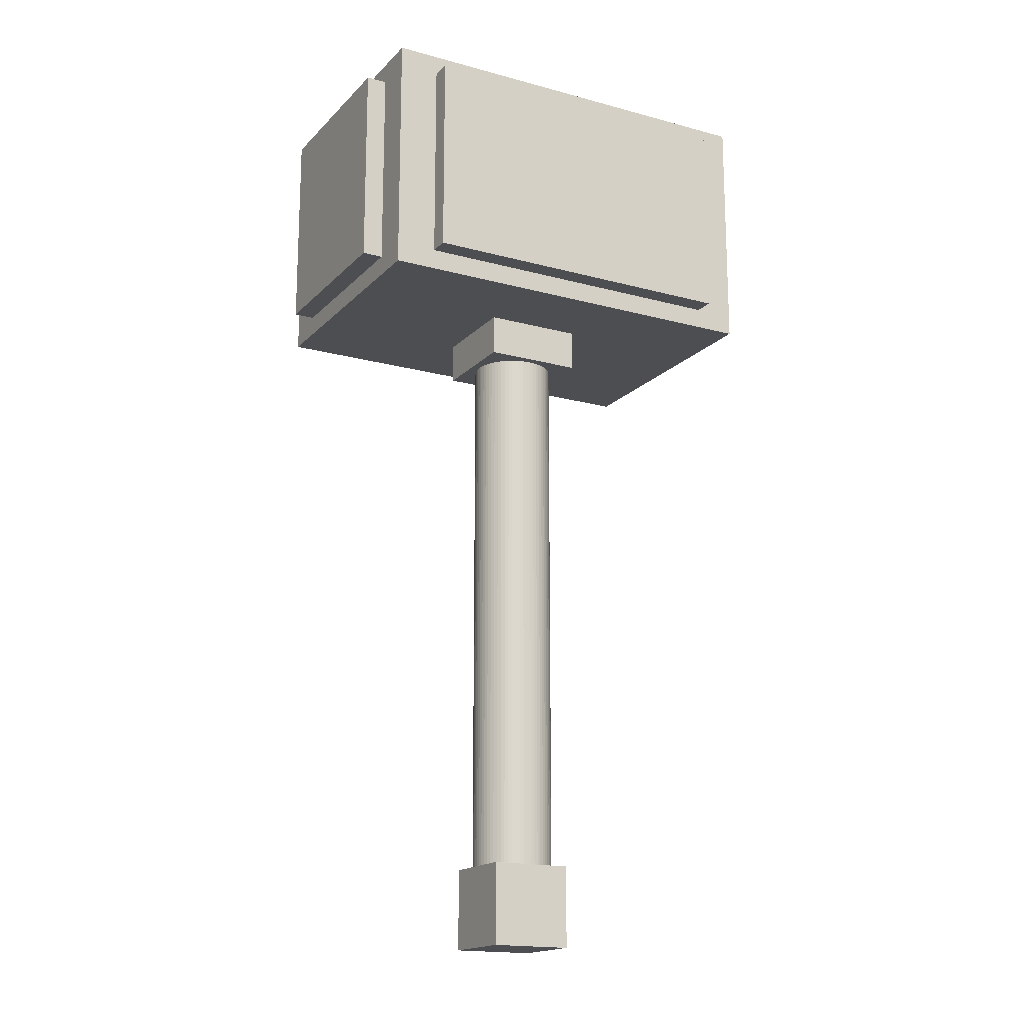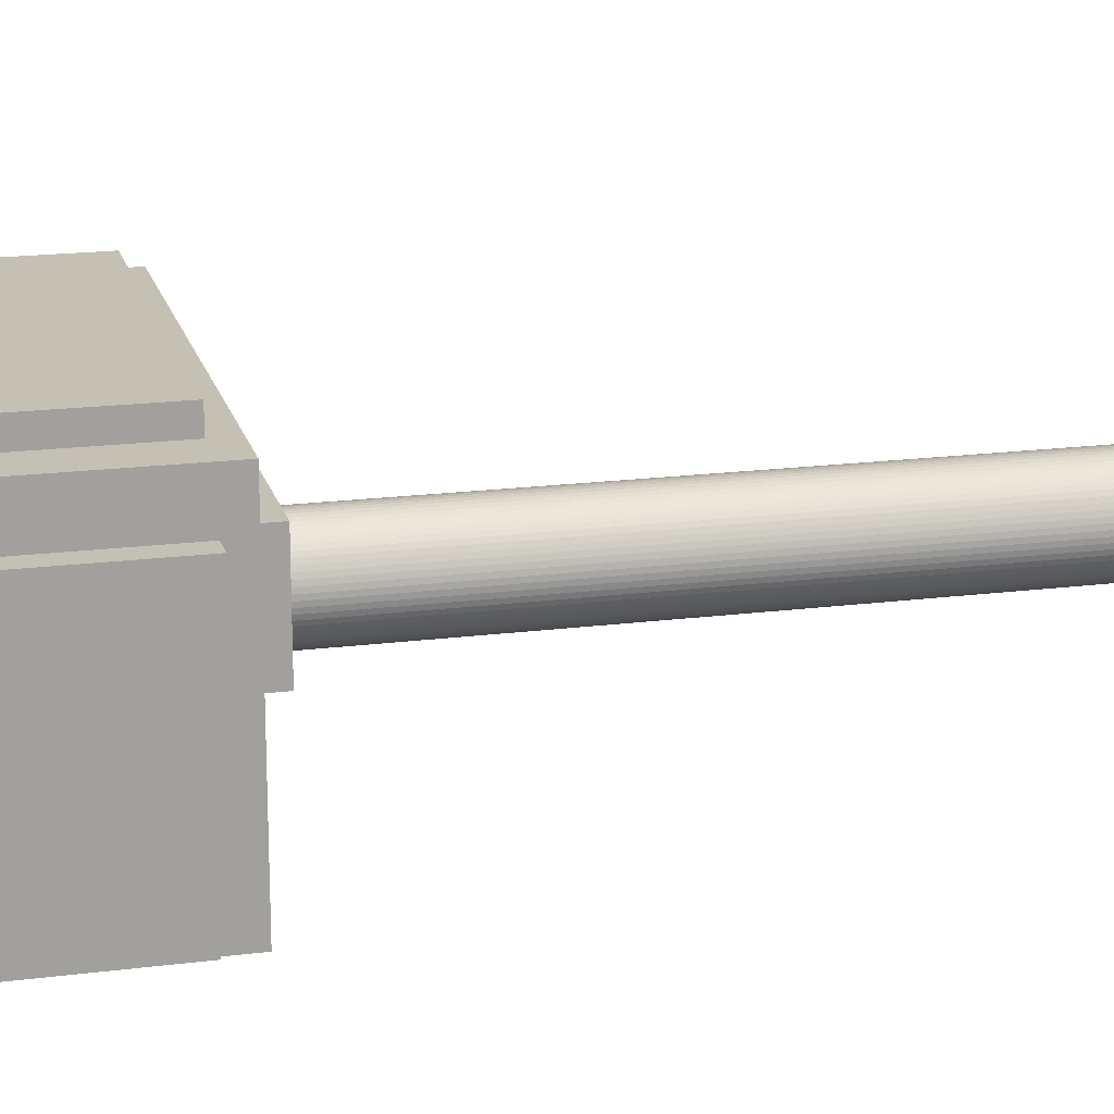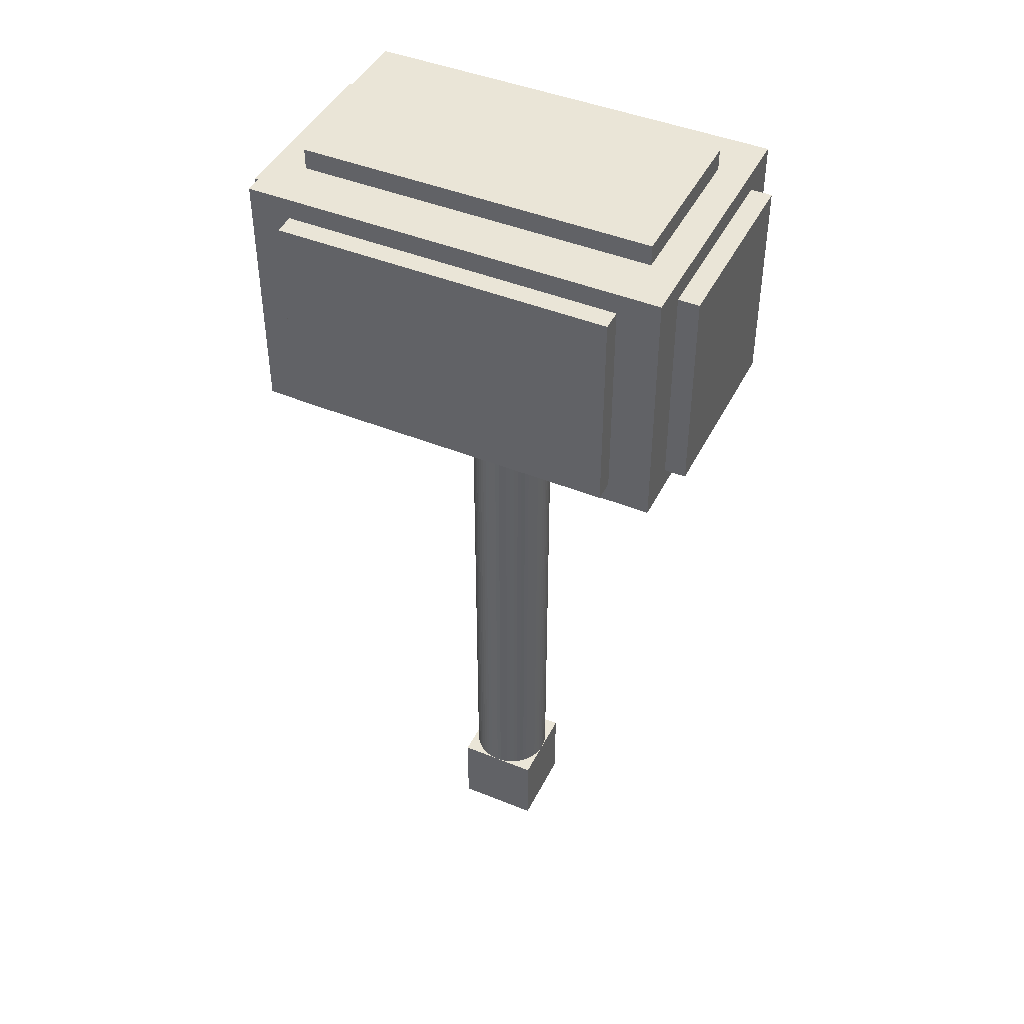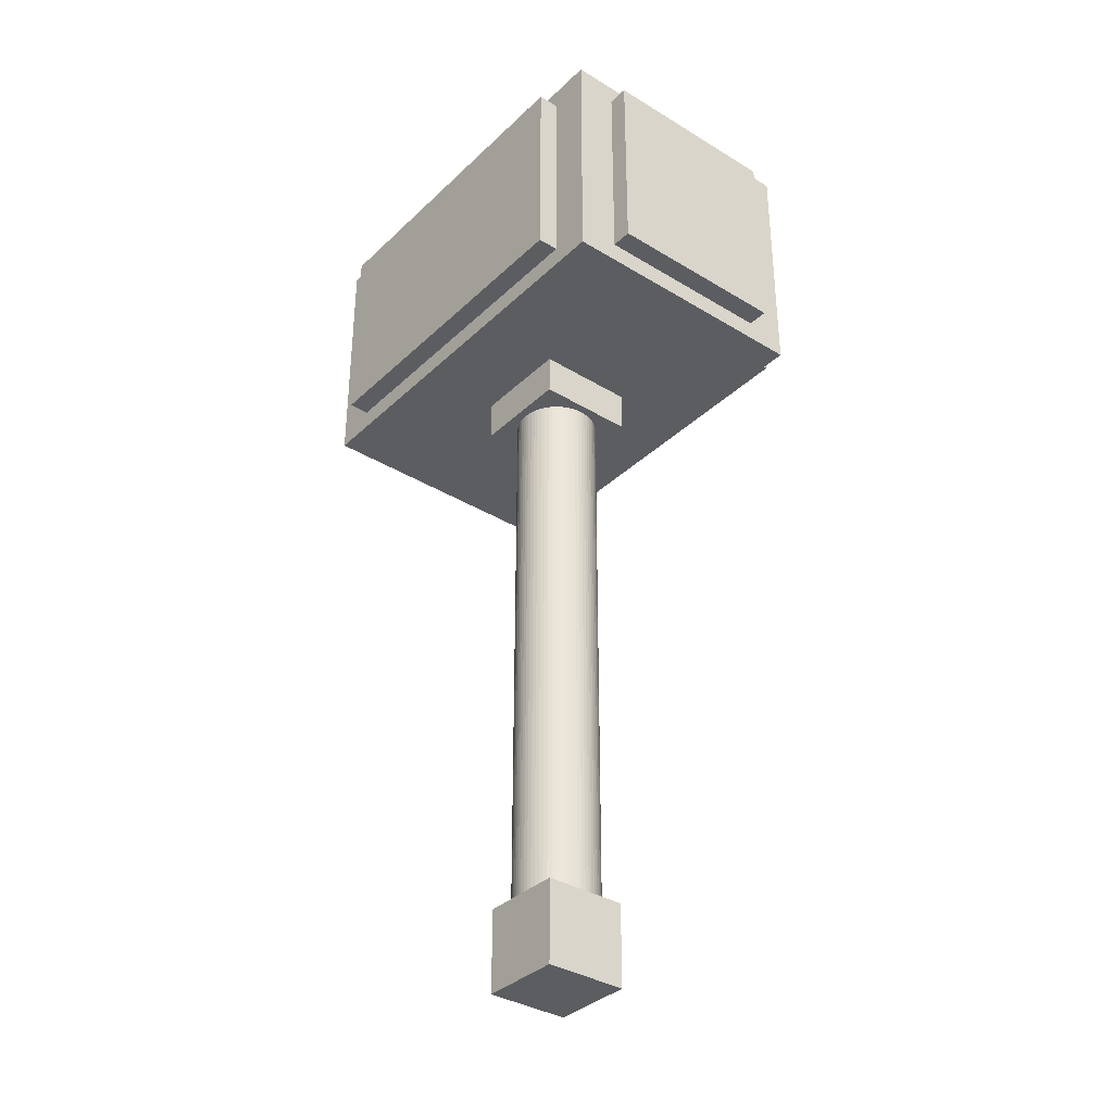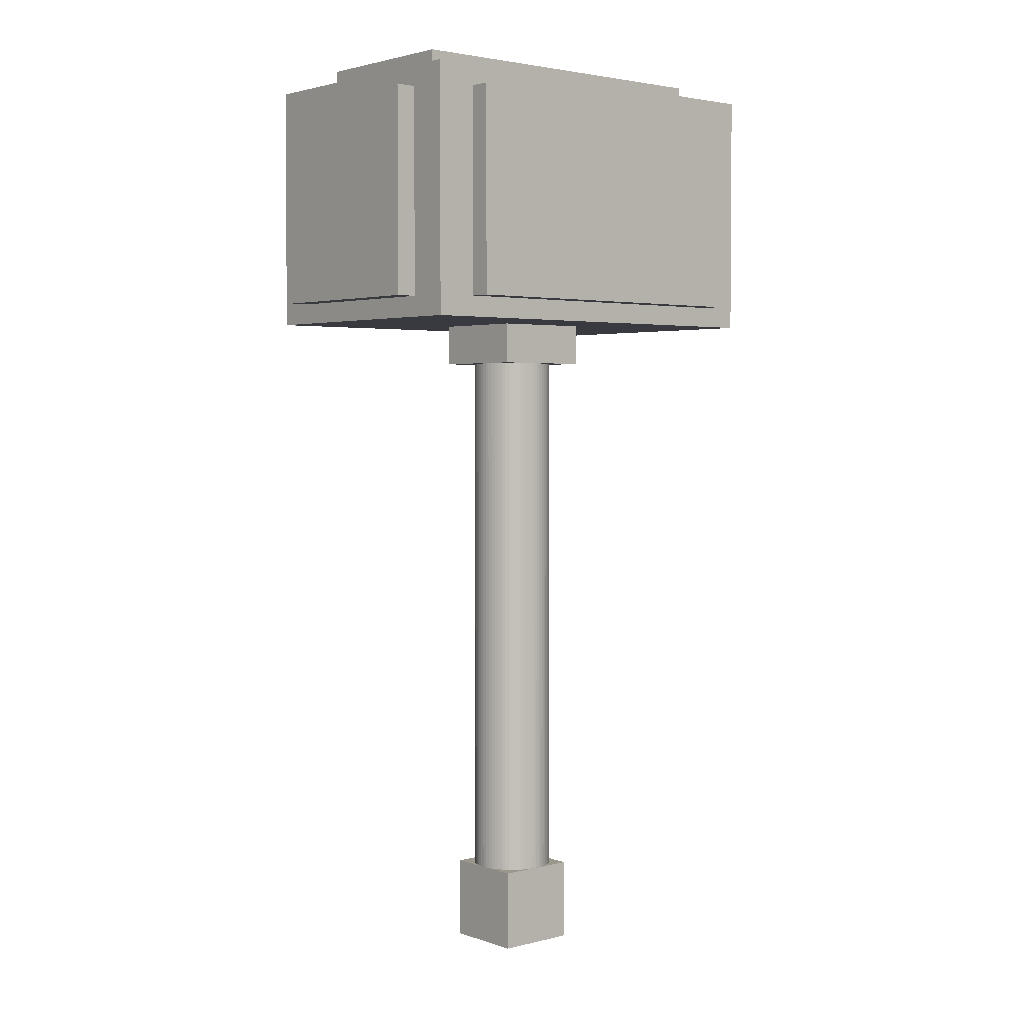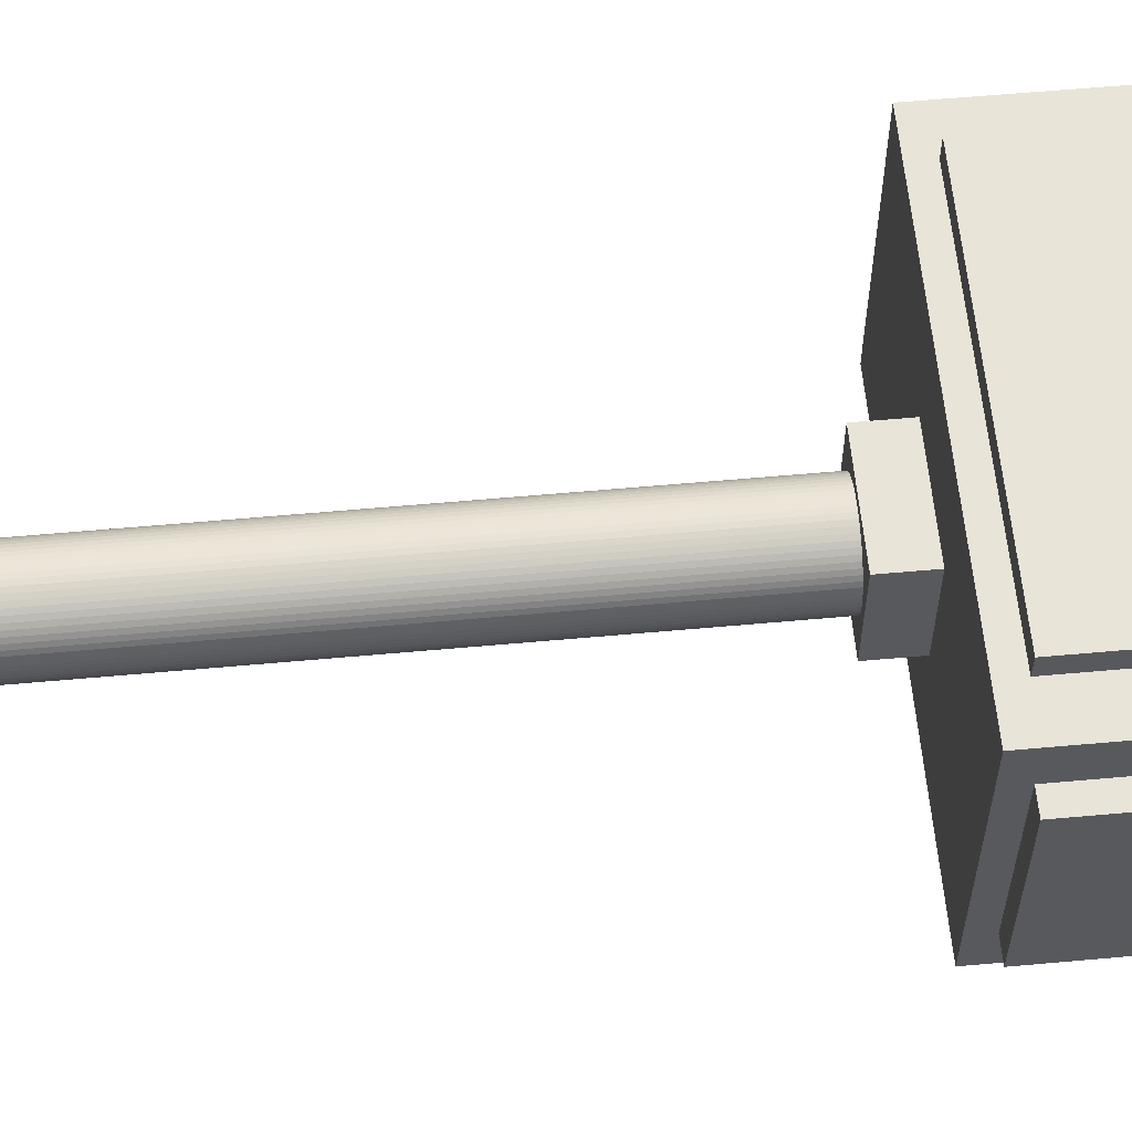
<metadata>
{"format":"obj","ext":"obj","renderer":"f3d","projection":"perspective","resolution":1024,"background":"white","views":[{"elev":-17.2,"azim":151.5,"up":"+Y"},{"elev":18.3,"azim":-103.9,"up":"+Z"},{"elev":44.4,"azim":25.4,"up":"+Y"},{"elev":-35.4,"azim":51.0,"up":"+Y"},{"elev":2.8,"azim":-40.5,"up":"+Y"},{"elev":59.9,"azim":84.7,"up":"+Z"}]}
</metadata>
<code>
o HammerHandle_Cylinder.003
v 0 -0.25 -0.0625
v 0 0.75 -0.0625
v 0.006126 -0.25 -0.0622
v 0.006126 0.75 -0.0622
v 0.01219 -0.25 -0.0613
v 0.01219 0.75 -0.0613
v 0.01814 -0.25 -0.05981
v 0.01814 0.75 -0.05981
v 0.02392 -0.25 -0.05774
v 0.02392 0.75 -0.05774
v 0.02946 -0.25 -0.05512
v 0.02946 0.75 -0.05512
v 0.03472 -0.25 -0.05197
v 0.03472 0.75 -0.05197
v 0.03965 -0.25 -0.04831
v 0.03965 0.75 -0.04831
v 0.04419 -0.25 -0.04419
v 0.04419 0.75 -0.04419
v 0.04831 -0.25 -0.03965
v 0.04831 0.75 -0.03965
v 0.05197 -0.25 -0.03472
v 0.05197 0.75 -0.03472
v 0.05512 -0.25 -0.02946
v 0.05512 0.75 -0.02946
v 0.05774 -0.25 -0.02392
v 0.05774 0.75 -0.02392
v 0.05981 -0.25 -0.01814
v 0.05981 0.75 -0.01814
v 0.0613 -0.25 -0.01219
v 0.0613 0.75 -0.01219
v 0.0622 -0.25 -0.006126
v 0.0622 0.75 -0.006126
v 0.0625 -0.25 0
v 0.0625 0.75 0
v 0.0622 -0.25 0.006126
v 0.0622 0.75 0.006126
v 0.0613 -0.25 0.01219
v 0.0613 0.75 0.01219
v 0.05981 -0.25 0.01814
v 0.05981 0.75 0.01814
v 0.05774 -0.25 0.02392
v 0.05774 0.75 0.02392
v 0.05512 -0.25 0.02946
v 0.05512 0.75 0.02946
v 0.05197 -0.25 0.03472
v 0.05197 0.75 0.03472
v 0.04831 -0.25 0.03965
v 0.04831 0.75 0.03965
v 0.04419 -0.25 0.04419
v 0.04419 0.75 0.04419
v 0.03965 -0.25 0.04831
v 0.03965 0.75 0.04831
v 0.03472 -0.25 0.05197
v 0.03472 0.75 0.05197
v 0.02946 -0.25 0.05512
v 0.02946 0.75 0.05512
v 0.02392 -0.25 0.05774
v 0.02392 0.75 0.05774
v 0.01814 -0.25 0.05981
v 0.01814 0.75 0.05981
v 0.01219 -0.25 0.0613
v 0.01219 0.75 0.0613
v 0.006126 -0.25 0.0622
v 0.006126 0.75 0.0622
v -0 -0.25 0.0625
v -0 0.75 0.0625
v -0.006126 -0.25 0.0622
v -0.006126 0.75 0.0622
v -0.01219 -0.25 0.0613
v -0.01219 0.75 0.0613
v -0.01814 -0.25 0.05981
v -0.01814 0.75 0.05981
v -0.02392 -0.25 0.05774
v -0.02392 0.75 0.05774
v -0.02946 -0.25 0.05512
v -0.02946 0.75 0.05512
v -0.03472 -0.25 0.05197
v -0.03472 0.75 0.05197
v -0.03965 -0.25 0.04831
v -0.03965 0.75 0.04831
v -0.04419 -0.25 0.04419
v -0.04419 0.75 0.04419
v -0.04831 -0.25 0.03965
v -0.04831 0.75 0.03965
v -0.05197 -0.25 0.03472
v -0.05197 0.75 0.03472
v -0.05512 -0.25 0.02946
v -0.05512 0.75 0.02946
v -0.05774 -0.25 0.02392
v -0.05774 0.75 0.02392
v -0.05981 -0.25 0.01814
v -0.05981 0.75 0.01814
v -0.0613 -0.25 0.01219
v -0.0613 0.75 0.01219
v -0.0622 -0.25 0.006126
v -0.0622 0.75 0.006126
v -0.0625 -0.25 0
v -0.0625 0.75 0
v -0.0622 -0.25 -0.006126
v -0.0622 0.75 -0.006126
v -0.0613 -0.25 -0.01219
v -0.0613 0.75 -0.01219
v -0.05981 -0.25 -0.01814
v -0.05981 0.75 -0.01814
v -0.05774 -0.25 -0.02392
v -0.05774 0.75 -0.02392
v -0.05512 -0.25 -0.02946
v -0.05512 0.75 -0.02946
v -0.05197 -0.25 -0.03472
v -0.05197 0.75 -0.03472
v -0.04831 -0.25 -0.03965
v -0.04831 0.75 -0.03965
v -0.04419 -0.25 -0.04419
v -0.04419 0.75 -0.04419
v -0.03965 -0.25 -0.04831
v -0.03965 0.75 -0.04831
v -0.03472 -0.25 -0.05197
v -0.03472 0.75 -0.05197
v -0.02946 -0.25 -0.05512
v -0.02946 0.75 -0.05512
v -0.02392 -0.25 -0.05774
v -0.02392 0.75 -0.05774
v -0.01814 -0.25 -0.05981
v -0.01814 0.75 -0.05981
v -0.01219 -0.25 -0.0613
v -0.01219 0.75 -0.0613
v -0.006126 -0.25 -0.0622
v -0.006126 0.75 -0.0622
f 2 3 1
f 4 5 3
f 6 7 5
f 8 9 7
f 10 11 9
f 12 13 11
f 14 15 13
f 16 17 15
f 18 19 17
f 20 21 19
f 22 23 21
f 24 25 23
f 26 27 25
f 28 29 27
f 30 31 29
f 32 33 31
f 34 35 33
f 36 37 35
f 38 39 37
f 40 41 39
f 42 43 41
f 44 45 43
f 46 47 45
f 48 49 47
f 50 51 49
f 52 53 51
f 54 55 53
f 56 57 55
f 58 59 57
f 60 61 59
f 62 63 61
f 64 65 63
f 66 67 65
f 68 69 67
f 70 71 69
f 72 73 71
f 74 75 73
f 76 77 75
f 78 79 77
f 80 81 79
f 82 83 81
f 84 85 83
f 86 87 85
f 88 89 87
f 90 91 89
f 92 93 91
f 94 95 93
f 96 97 95
f 98 99 97
f 100 101 99
f 102 103 101
f 104 105 103
f 106 107 105
f 108 109 107
f 110 111 109
f 112 113 111
f 114 115 113
f 116 117 115
f 118 119 117
f 120 121 119
f 122 123 121
f 124 125 123
f 70 38 6
f 126 127 125
f 128 1 127
f 63 111 127
f 2 4 3
f 4 6 5
f 6 8 7
f 8 10 9
f 10 12 11
f 12 14 13
f 14 16 15
f 16 18 17
f 18 20 19
f 20 22 21
f 22 24 23
f 24 26 25
f 26 28 27
f 28 30 29
f 30 32 31
f 32 34 33
f 34 36 35
f 36 38 37
f 38 40 39
f 40 42 41
f 42 44 43
f 44 46 45
f 46 48 47
f 48 50 49
f 50 52 51
f 52 54 53
f 54 56 55
f 56 58 57
f 58 60 59
f 60 62 61
f 62 64 63
f 64 66 65
f 66 68 67
f 68 70 69
f 70 72 71
f 72 74 73
f 74 76 75
f 76 78 77
f 78 80 79
f 80 82 81
f 82 84 83
f 84 86 85
f 86 88 87
f 88 90 89
f 90 92 91
f 92 94 93
f 94 96 95
f 96 98 97
f 98 100 99
f 100 102 101
f 102 104 103
f 104 106 105
f 106 108 107
f 108 110 109
f 110 112 111
f 112 114 113
f 114 116 115
f 116 118 117
f 118 120 119
f 120 122 121
f 122 124 123
f 124 126 125
f 6 4 2
f 2 128 126
f 126 124 122
f 122 120 118
f 118 116 110
f 114 112 110
f 110 108 102
f 106 104 102
f 102 100 94
f 98 96 94
f 94 92 86
f 90 88 86
f 86 84 78
f 82 80 78
f 78 76 74
f 74 72 78
f 70 68 66
f 66 64 70
f 62 60 58
f 58 56 62
f 54 52 46
f 50 48 46
f 46 44 42
f 42 40 38
f 38 36 34
f 34 32 38
f 30 28 26
f 26 24 22
f 22 20 14
f 18 16 14
f 14 12 6
f 10 8 6
f 6 2 118
f 126 122 118
f 116 114 110
f 108 106 102
f 100 98 94
f 92 90 86
f 84 82 78
f 78 72 70
f 70 64 62
f 62 56 54
f 52 50 46
f 46 42 54
f 38 32 30
f 30 26 38
f 20 18 14
f 12 10 6
f 2 126 118
f 118 110 102
f 102 94 86
f 86 78 102
f 70 62 38
f 54 42 38
f 38 26 22
f 22 14 38
f 6 118 102
f 102 78 70
f 62 54 38
f 38 14 6
f 6 102 70
f 126 128 127
f 128 2 1
f 127 1 3
f 3 5 127
f 7 9 11
f 11 13 15
f 15 17 19
f 19 21 23
f 23 25 31
f 27 29 31
f 31 33 39
f 35 37 39
f 39 41 47
f 43 45 47
f 47 49 55
f 51 53 55
f 55 57 59
f 59 61 63
f 63 65 67
f 67 69 71
f 71 73 79
f 75 77 79
f 79 81 83
f 83 85 87
f 87 89 91
f 91 93 87
f 95 97 99
f 99 101 95
f 103 105 107
f 107 109 111
f 111 113 115
f 115 117 119
f 119 121 127
f 123 125 127
f 127 5 7
f 7 11 127
f 15 19 23
f 25 27 31
f 33 35 39
f 41 43 47
f 49 51 55
f 55 59 63
f 63 67 71
f 73 75 79
f 79 83 95
f 87 93 95
f 95 101 103
f 103 107 95
f 111 115 127
f 121 123 127
f 127 11 15
f 15 23 31
f 31 39 47
f 47 55 31
f 63 71 79
f 83 87 95
f 95 107 111
f 115 119 127
f 127 15 31
f 31 55 63
f 63 79 95
f 95 111 63
f 127 31 63
o HammerHead_Cube.002
v 0.3125 0.7438 0.1406
v 0.3125 1.056 0.1406
v 0.3125 0.7438 -0.1406
v 0.3125 1.056 -0.1406
v 0.3438 0.7438 0.1406
v 0.3438 1.056 0.1406
v 0.3438 0.7438 -0.1406
v 0.3438 1.056 -0.1406
v -0.2656 1.087 0.125
v -0.2656 1.119 0.125
v -0.2656 1.087 -0.125
v -0.2656 1.119 -0.125
v 0.2656 1.087 0.125
v 0.2656 1.119 0.125
v 0.2656 1.087 -0.125
v 0.2656 1.119 -0.125
v -0.25 0.7438 0.2031
v -0.25 0.7438 0.2344
v -0.25 1.056 0.2031
v -0.25 1.056 0.2344
v 0.25 0.7438 0.2031
v 0.25 0.7438 0.2344
v 0.25 1.056 0.2031
v 0.25 1.056 0.2344
v 0.25 1.056 0.2344
v 0.25 1.056 0.2031
v 0.25 0.7438 0.2031
v 0.25 0.7438 0.2344
v -0.3125 0.7125 0.2031
v -0.3125 1.087 0.2031
v -0.3125 0.7125 -0.2031
v -0.3125 1.087 -0.2031
v 0.3125 0.7125 0.2031
v 0.3125 1.087 0.2031
v 0.3125 0.7125 -0.2031
v 0.3125 1.087 -0.2031
v -0.3438 0.7438 0.1406
v -0.3438 1.056 0.1406
v -0.3438 0.7438 -0.1406
v -0.3438 1.056 -0.1406
v -0.3125 0.7438 0.1406
v -0.3125 1.056 0.1406
v -0.3125 0.7438 -0.1406
v -0.3125 1.056 -0.1406
v -0.25 0.7438 -0.2344
v -0.25 0.7438 -0.2031
v -0.25 1.056 -0.2344
v -0.25 1.056 -0.2031
v 0.25 0.7438 -0.2344
v 0.25 0.7438 -0.2031
v 0.25 1.056 -0.2344
v 0.25 1.056 -0.2031
f 130 131 129
f 132 135 131
f 136 133 135
f 134 129 133
f 135 129 131
f 132 134 136
f 138 139 137
f 140 143 139
f 144 141 143
f 142 137 141
f 143 137 139
f 140 142 144
f 146 147 145
f 148 151 147
f 152 156 153
f 150 145 149
f 151 145 147
f 148 150 152
f 153 155 154
f 151 153 154
f 150 155 156
f 149 154 155
f 158 159 157
f 160 163 159
f 164 161 163
f 162 157 161
f 163 157 159
f 160 162 164
f 166 167 165
f 168 171 167
f 172 169 171
f 170 165 169
f 171 165 167
f 168 170 172
f 174 175 173
f 176 179 175
f 180 177 179
f 178 173 177
f 179 173 175
f 176 178 180
f 130 132 131
f 132 136 135
f 136 134 133
f 134 130 129
f 135 133 129
f 132 130 134
f 138 140 139
f 140 144 143
f 144 142 141
f 142 138 137
f 143 141 137
f 140 138 142
f 146 148 147
f 148 152 151
f 152 150 156
f 150 146 145
f 151 149 145
f 148 146 150
f 153 156 155
f 151 152 153
f 150 149 155
f 149 151 154
f 158 160 159
f 160 164 163
f 164 162 161
f 162 158 157
f 163 161 157
f 160 158 162
f 166 168 167
f 168 172 171
f 172 170 169
f 170 166 165
f 171 169 165
f 168 166 170
f 174 176 175
f 176 180 179
f 180 178 177
f 178 174 173
f 179 177 173
f 176 174 178
o HammerRing_Cube.001
v -0.075 0.65 0.075
v -0.075 0.75 0.075
v -0.075 0.65 -0.075
v -0.075 0.75 -0.075
v 0.075 0.65 0.075
v 0.075 0.75 0.075
v 0.075 0.65 -0.075
v 0.075 0.75 -0.075
f 182 183 181
f 184 187 183
f 188 185 187
f 186 181 185
f 187 181 183
f 184 186 188
f 182 184 183
f 184 188 187
f 188 186 185
f 186 182 181
f 187 185 181
f 184 182 186
o BottomHammer_Cube.003
v -0.0625 -0.3125 0.0625
v -0.0625 -0.1875 0.0625
v -0.0625 -0.3125 -0.0625
v -0.0625 -0.1875 -0.0625
v 0.0625 -0.3125 0.0625
v 0.0625 -0.1875 0.0625
v 0.0625 -0.3125 -0.0625
v 0.0625 -0.1875 -0.0625
f 190 191 189
f 192 195 191
f 196 193 195
f 194 189 193
f 195 189 191
f 192 194 196
f 190 192 191
f 192 196 195
f 196 194 193
f 194 190 189
f 195 193 189
f 192 190 194

</code>
